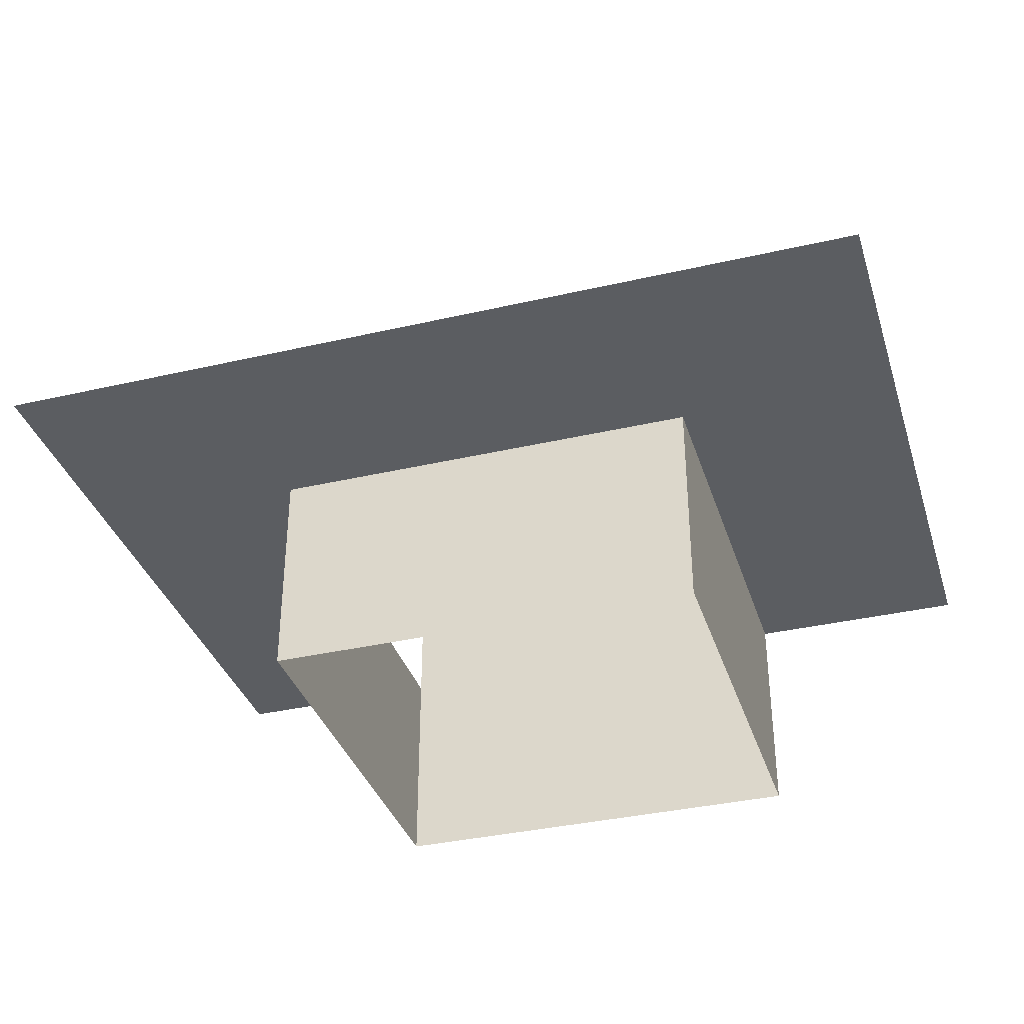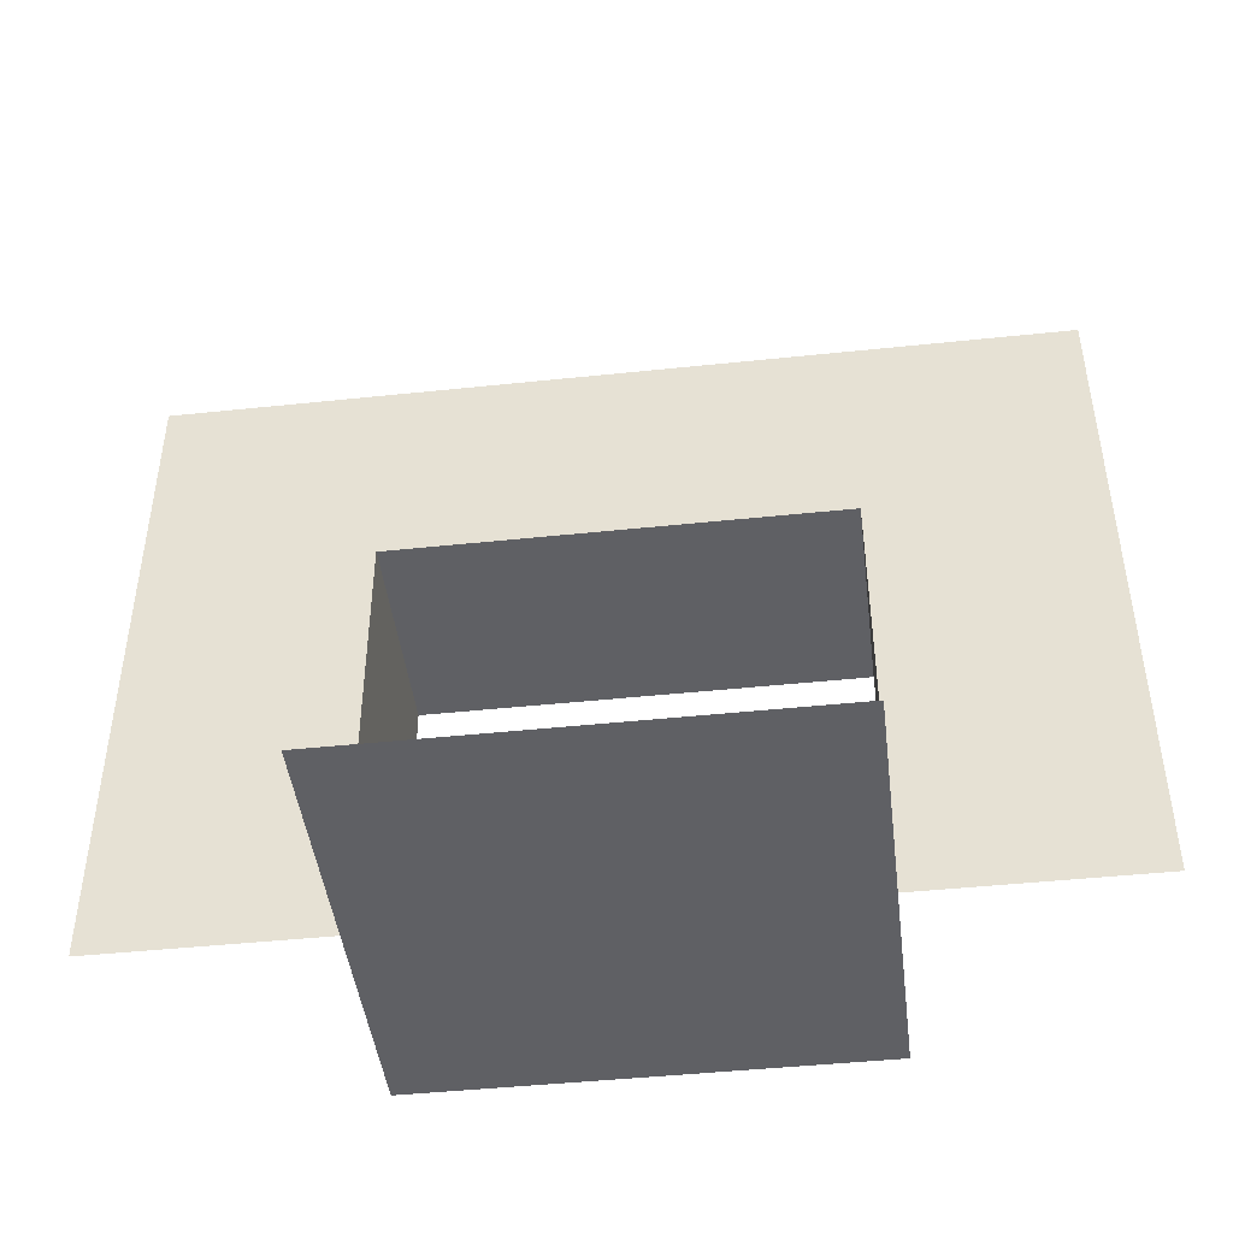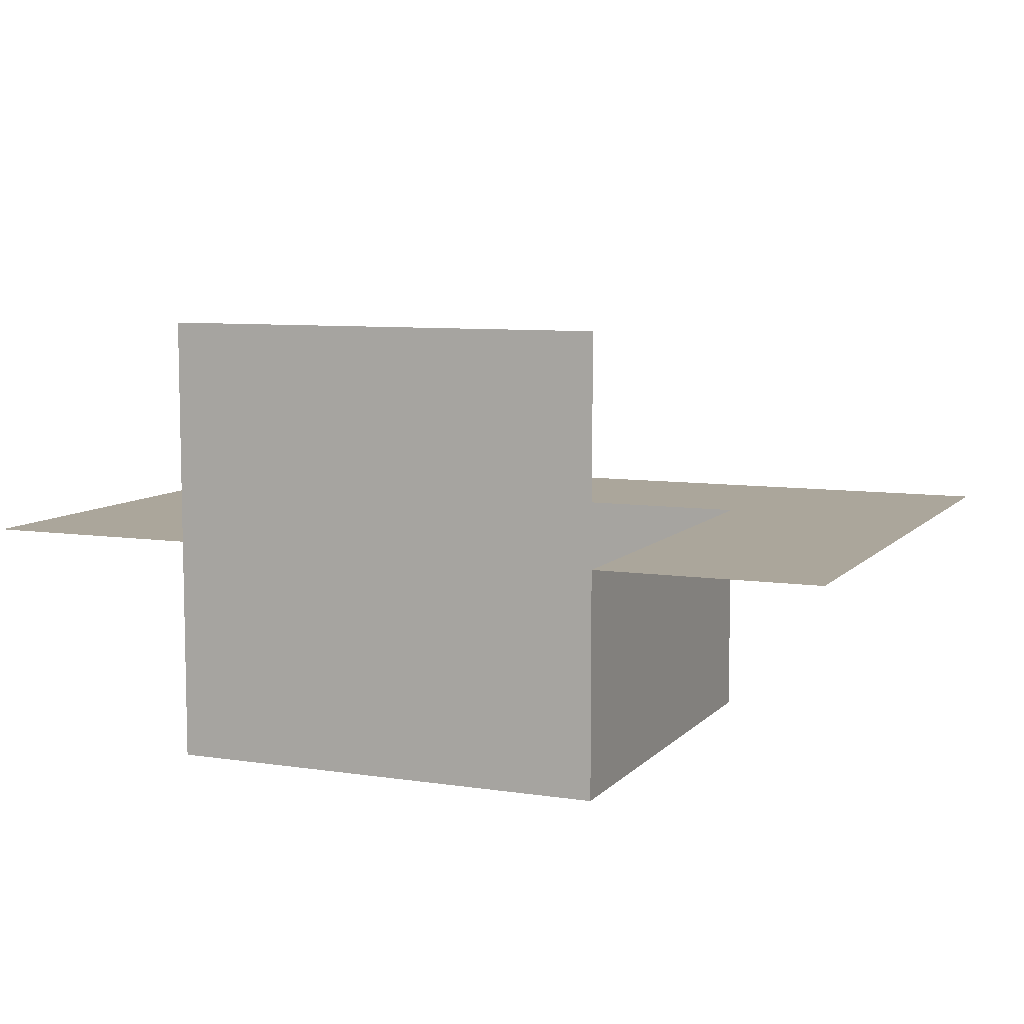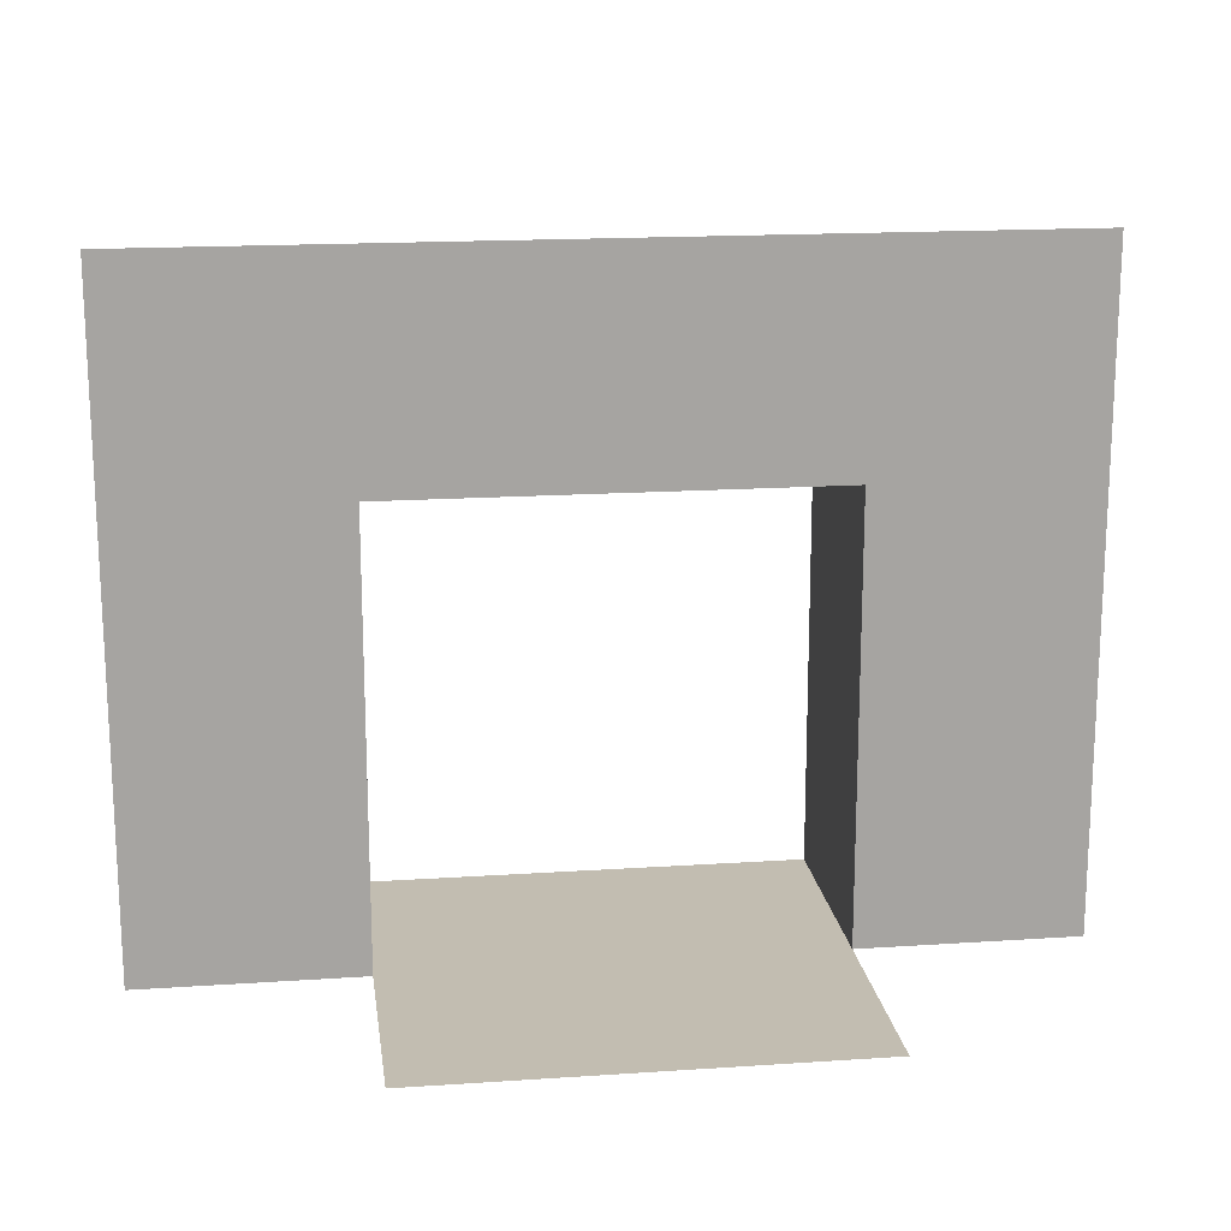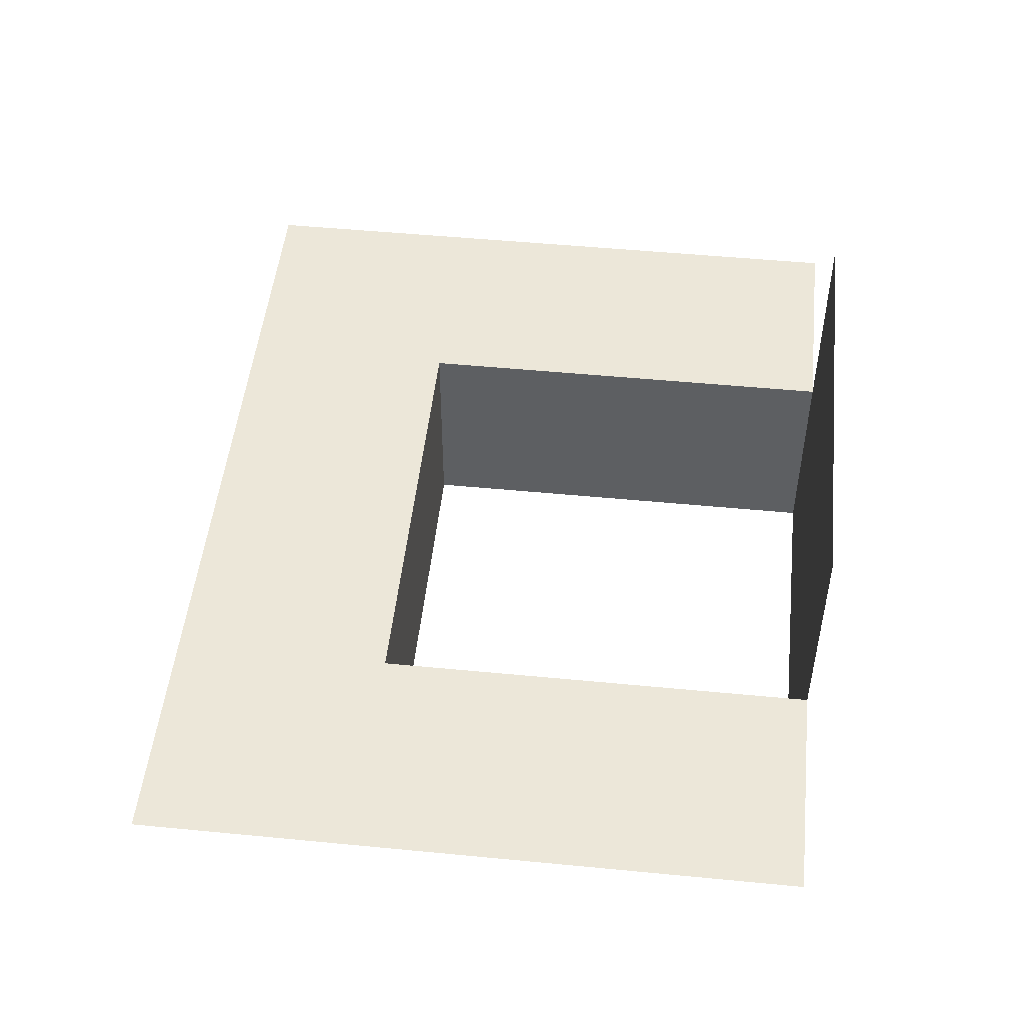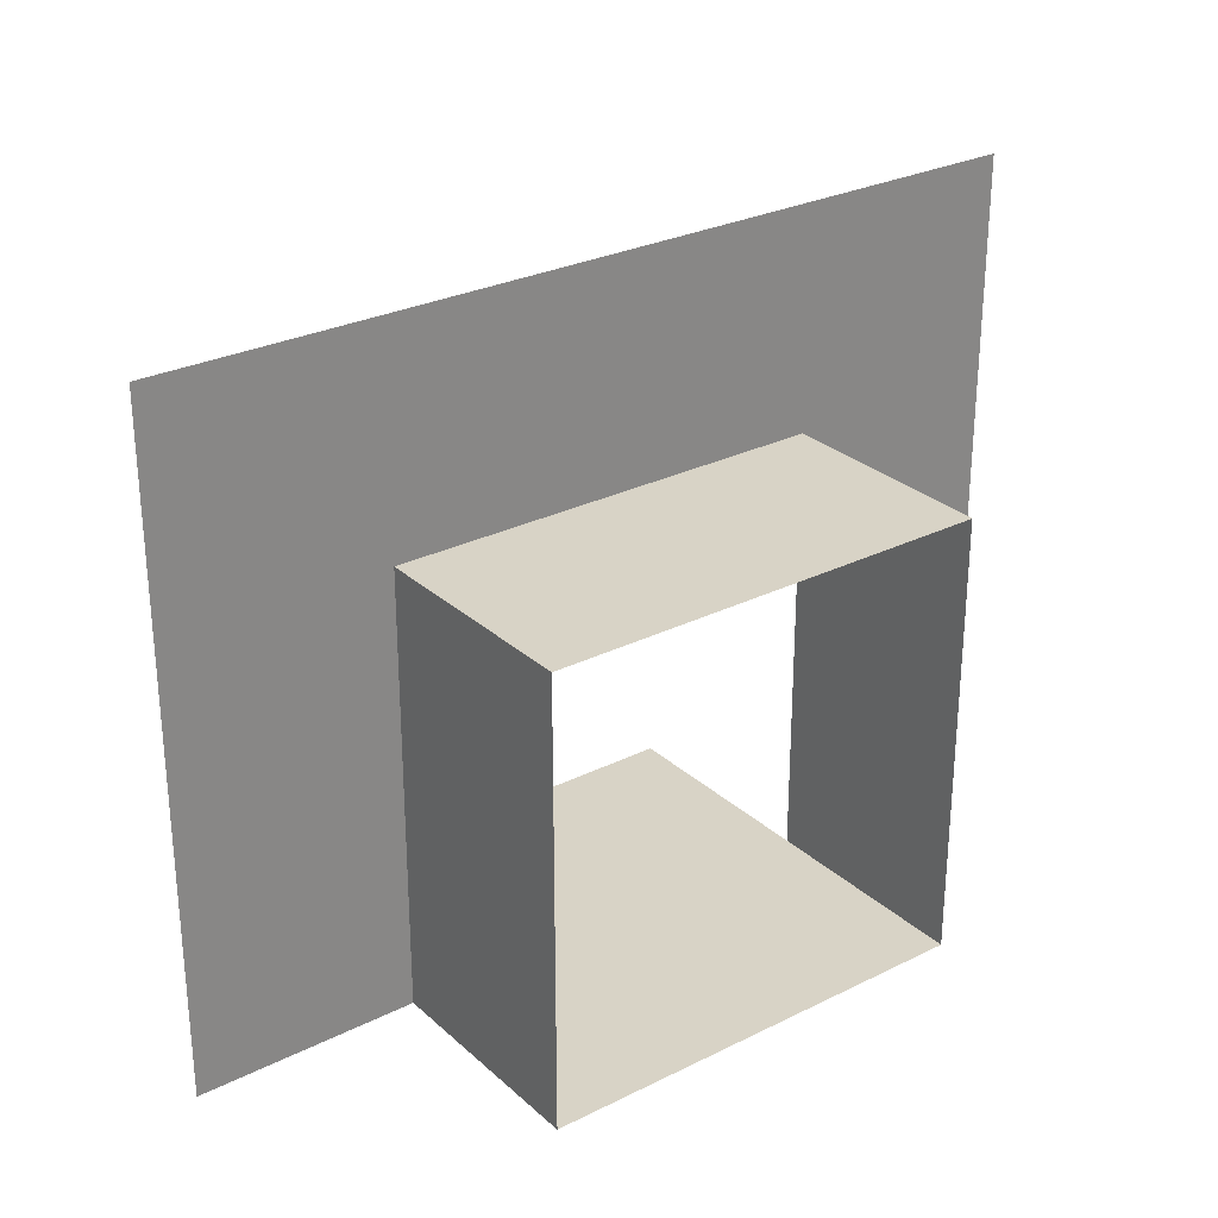
<metadata>
{"format":"obj","ext":"obj","renderer":"f3d","projection":"perspective","resolution":1024,"background":"white","views":[{"elev":-35.9,"azim":-163.1,"up":"+Z"},{"elev":-45.0,"azim":7.0,"up":"+Y"},{"elev":7.9,"azim":23.0,"up":"+Z"},{"elev":16.9,"azim":-7.7,"up":"+Y"},{"elev":49.9,"azim":-83.9,"up":"+Z"},{"elev":28.1,"azim":143.0,"up":"+Y"}]}
</metadata>
<code>
o Default
v -2 0 1.776e-15
v -2 1 1.776e-15
v -1 1 1.776e-15
v -1 0 1.776e-15
v 1 0 0
v 2 1 0
v 1 1 0
v 2 0 0
v -2 1 1.776e-15
v -1 2 1.776e-15
v -2 2 1.776e-15
v -1 1 1.776e-15
v -1 -0.0001176 0.9999
v 0 -2.242e-05 5.001e-05
v -1 0 1.776e-15
v 0 -0.0001052 0.9999
v 1 1 0
v 2 2 0
v 1 2 0
v 2 1 0
v -1 2 1.776e-15
v 0 3 0
v -1 3 0
v 0 2 0
v 0 2 0
v 1 3 1.776e-15
v 0 3 0
v 1 2 0
v -2 2 1.776e-15
v -1 3 0
v -2 3 0
v -1 2 1.776e-15
v 0 -2.242e-05 5.001e-05
v 1 8.33e-05 -0.9999
v 0 7.758e-05 -0.9999
v 1 0 0
v -1 2 -1
v 0 2 0
v -1 2 1.776e-15
v 0 2 -1
v 1 2 0
v 2 3 0
v 1 3 1.776e-15
v 2 2 0
v -1 0 1.776e-15
v -1 1 -1
v -1 1 1.776e-15
v -1 7.758e-05 -0.9999
v -1 1 1.776e-15
v -1 2 -1
v -1 2 1.776e-15
v -1 1 -1
v 1 8.33e-05 -0.9999
v 1 1 0
v 1 1 -1
v 1 0 0
v 0 2 -1
v 1 2 0
v 0 2 0
v 1 2 -1
v -1 0 1.776e-15
v 0 7.758e-05 -0.9999
v -1 7.758e-05 -0.9999
v 0 -2.242e-05 5.001e-05
v 0 -0.0001052 0.9999
v 1 0 0
v 0 -2.242e-05 5.001e-05
v 1 -0.0001052 0.9999
v 1 1 -1
v 1 2 0
v 1 2 -1
v 1 1 0
g Scene
f 1 3 2
f 1 4 3
f 5 6 7
f 5 8 6
f 9 10 11
f 9 12 10
f 13 14 15
f 13 16 14
f 17 18 19
f 17 20 18
f 21 22 23
f 21 24 22
f 25 26 27
f 25 28 26
f 29 30 31
f 29 32 30
f 33 34 35
f 33 36 34
f 37 38 39
f 37 40 38
f 41 42 43
f 41 44 42
f 45 46 47
f 45 48 46
f 49 50 51
f 49 52 50
f 53 54 55
f 53 56 54
f 57 58 59
f 57 60 58
f 61 62 63
f 61 64 62
f 65 66 67
f 65 68 66
f 69 70 71
f 69 72 70

</code>
